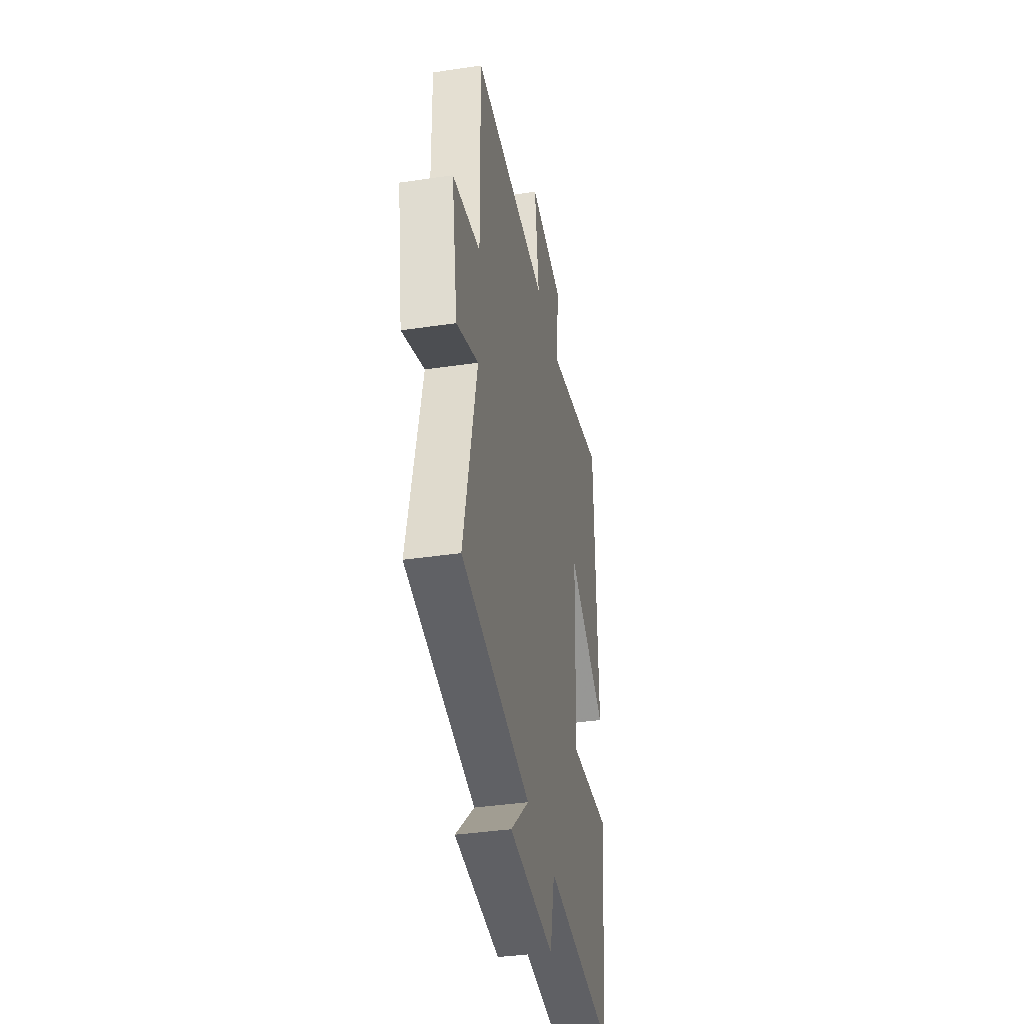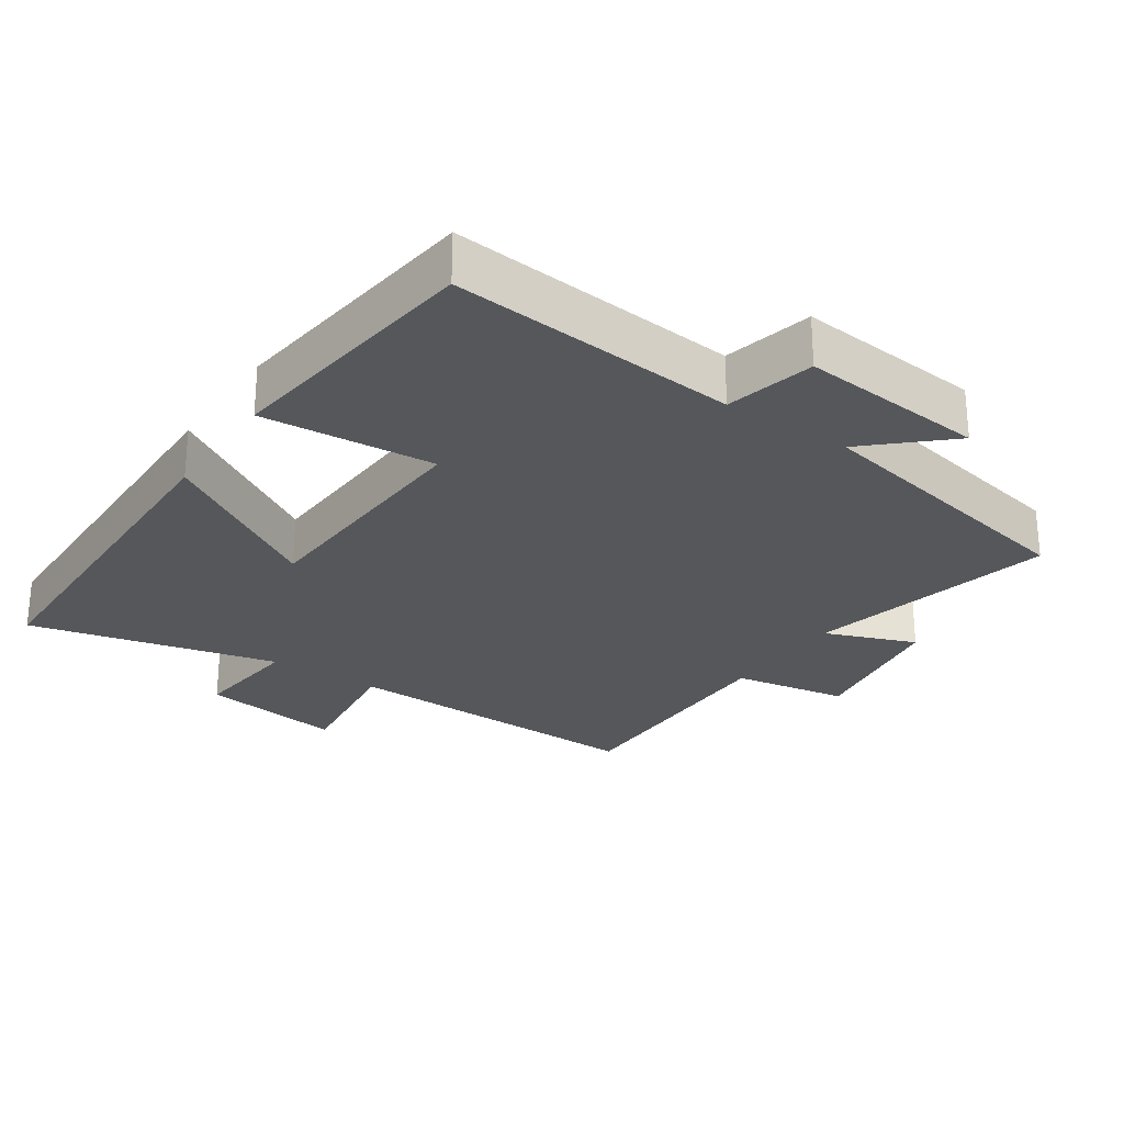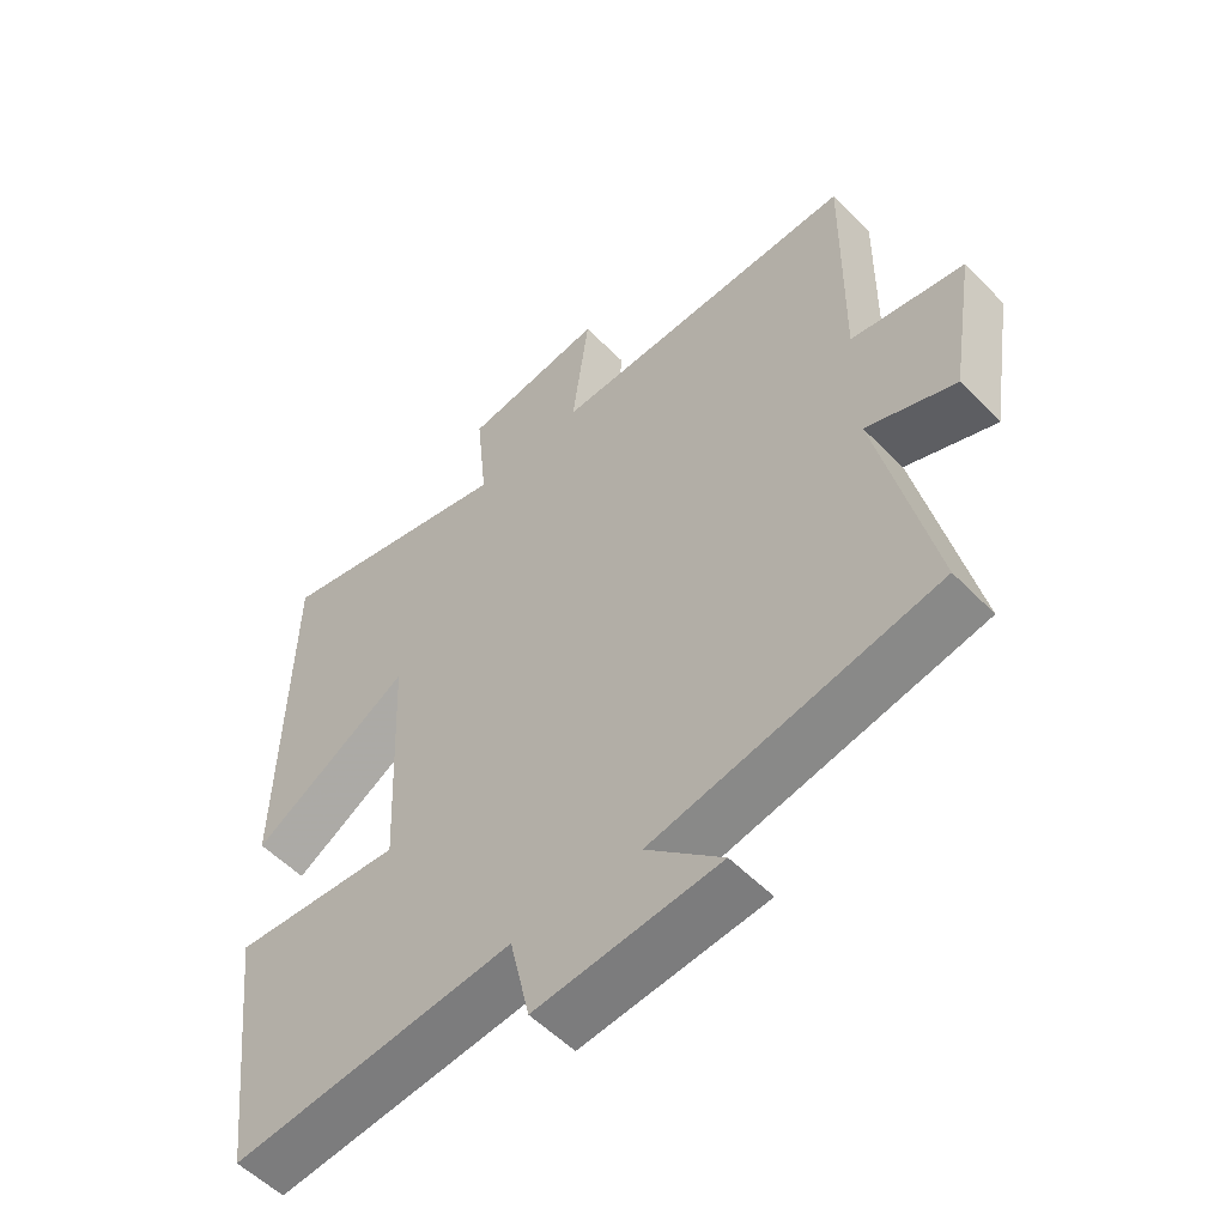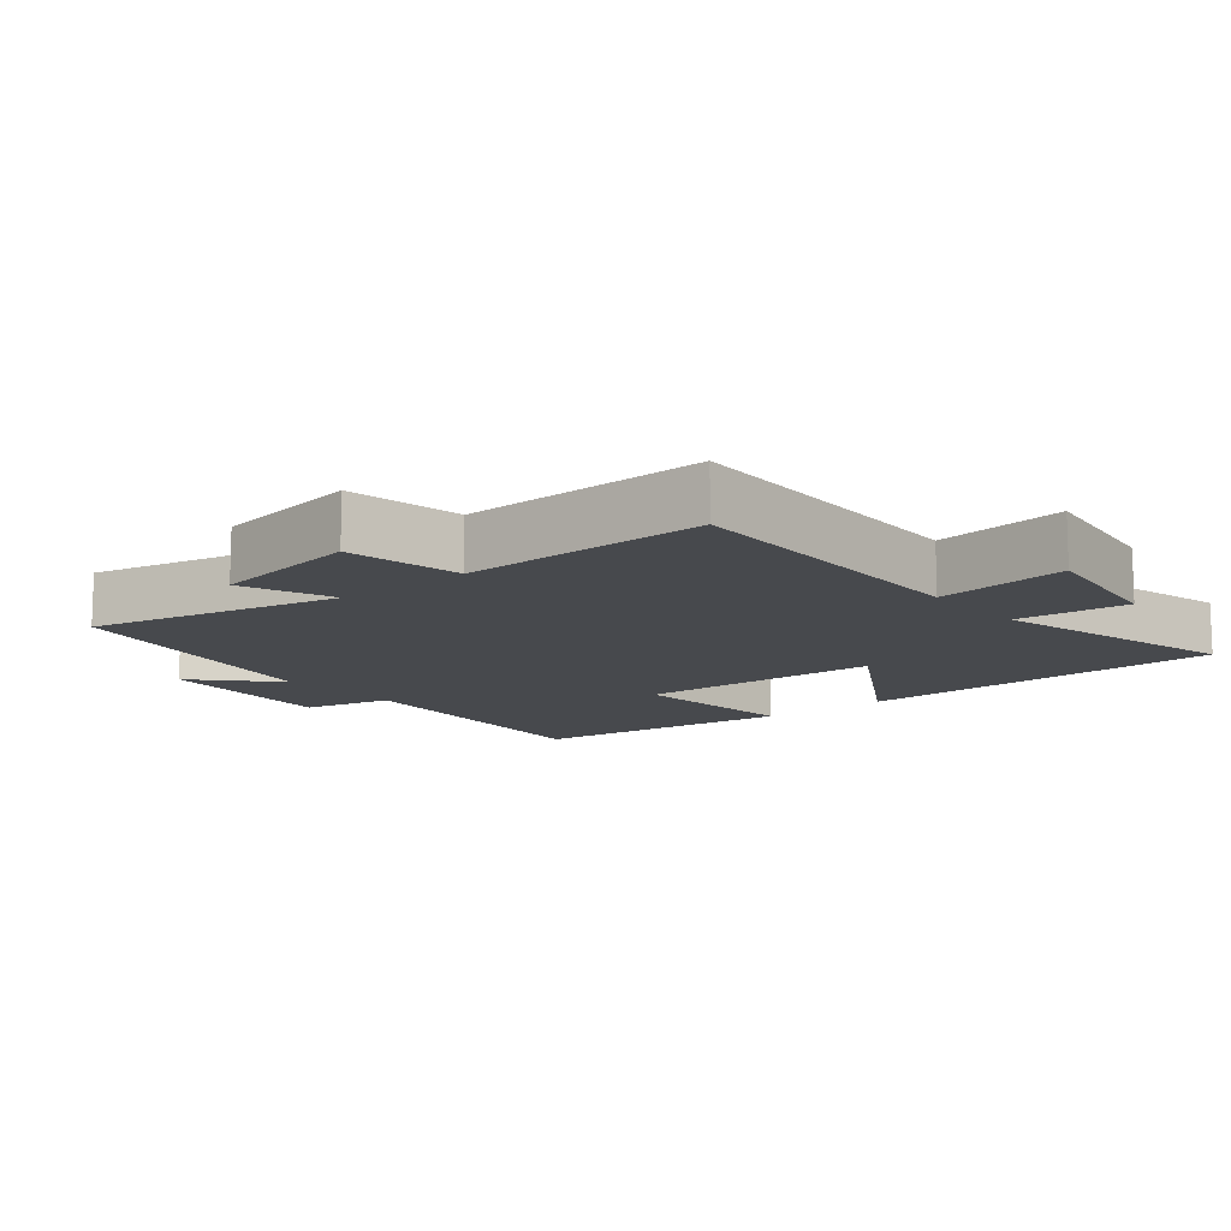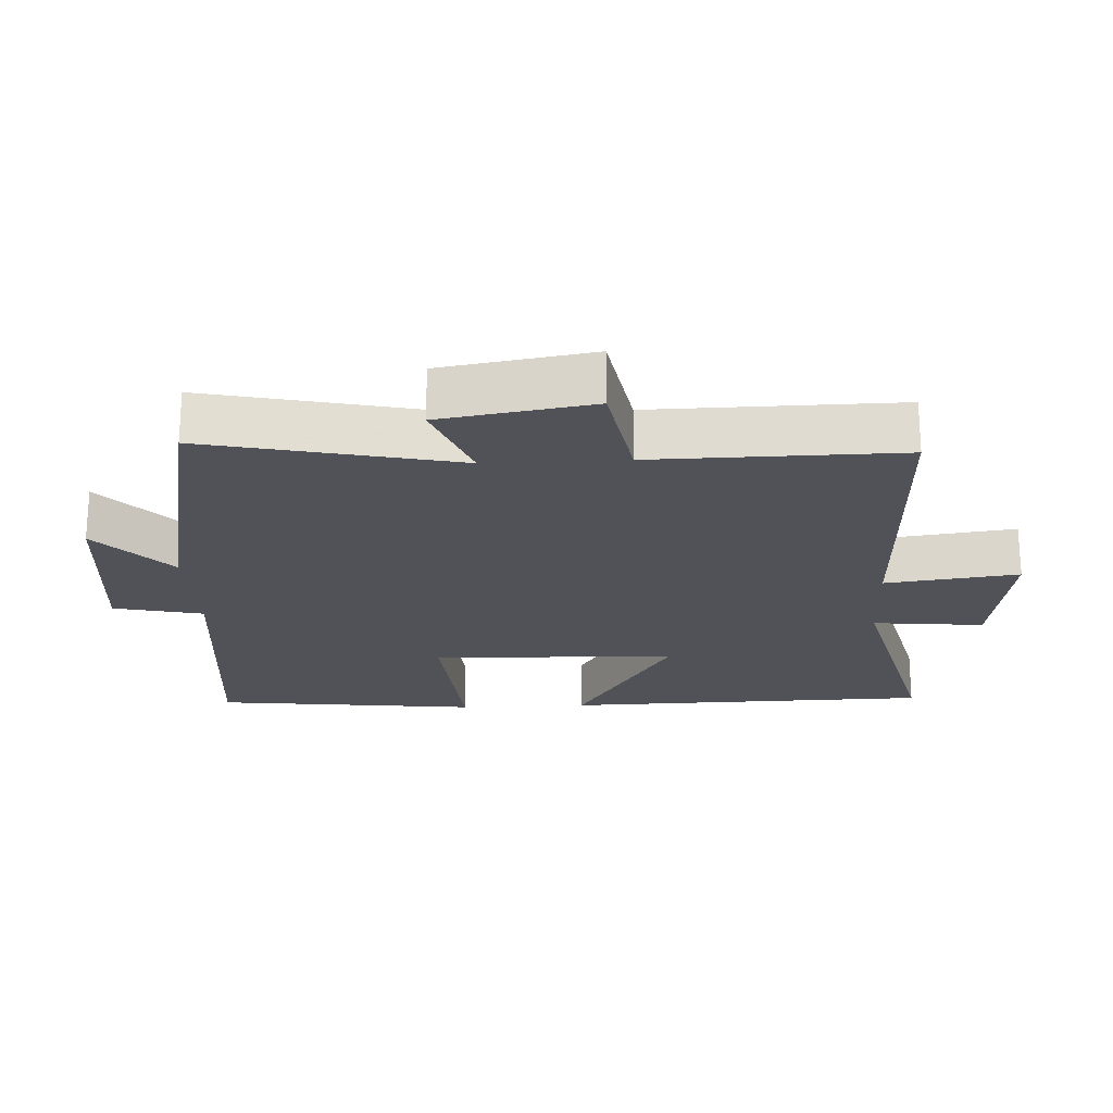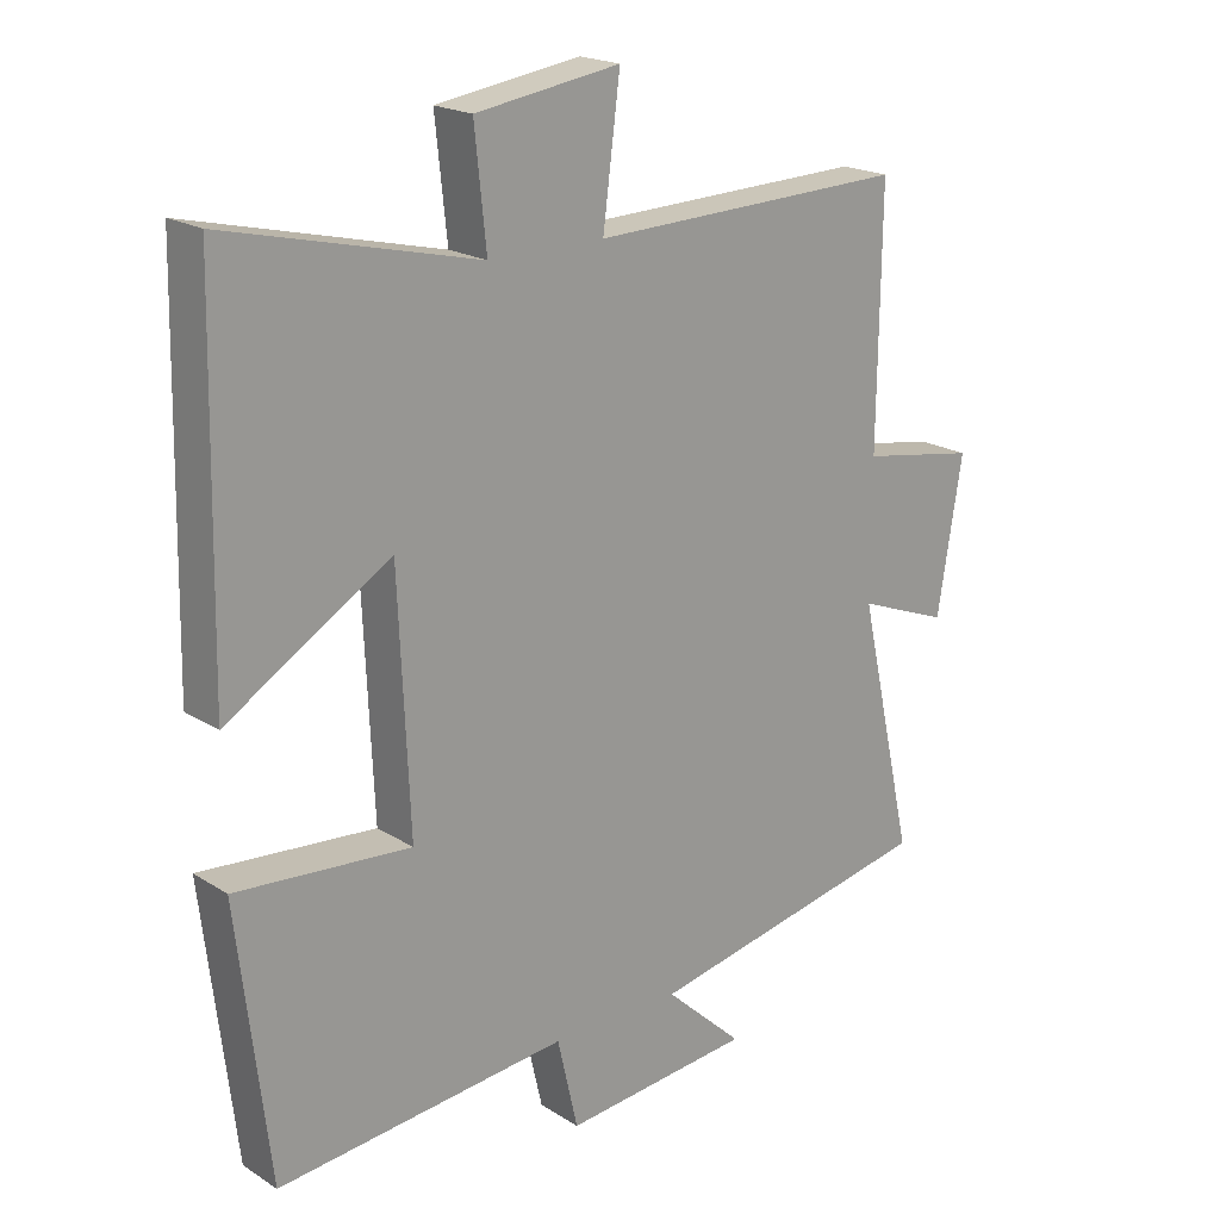
<metadata>
{"format":"obj","ext":"obj","renderer":"f3d","projection":"perspective","resolution":1024,"background":"white","views":[{"elev":-37.9,"azim":-79.2,"up":"+Z"},{"elev":-26.4,"azim":145.9,"up":"+Y"},{"elev":-54.7,"azim":-136.9,"up":"+Z"},{"elev":-12.0,"azim":-50.1,"up":"+Y"},{"elev":-21.6,"azim":-87.0,"up":"+Y"},{"elev":19.9,"azim":139.1,"up":"+Z"}]}
</metadata>
<code>
v -0.582 0.07 -0.414
v -0.5 0.07 -0.048
v -0.633 0.07 -0.099
v -0.669 0.07 0.123
v -0.5 0.07 0.152
v -0.504 0.07 0.514
v -0.044 0.07 0.5
v -0.069 0.07 0.695
v 0.141 0.07 0.663
v 0.124 0.07 0.5
v 0.489 0.07 0.587
v 0.5 0.07 0.043
v 0.262 0.07 0.189
v 0.246 0.07 -0.171
v 0.5 0.07 -0.151
v 0.454 0.07 -0.541
v 0.031 0.07 -0.5
v 0.001 0.07 -0.631
v -0.273 0.07 -0.605
v -0.159 0.07 -0.5
v -0.582 0 -0.414
v -0.5 0 -0.048
v -0.633 0 -0.099
v -0.669 0 0.123
v -0.5 0 0.152
v -0.504 0 0.514
v -0.044 0 0.5
v -0.069 0 0.695
v 0.141 0 0.663
v 0.124 0 0.5
v 0.489 0 0.587
v 0.5 0 0.043
v 0.262 0 0.189
v 0.246 0 -0.171
v 0.5 0 -0.151
v 0.454 0 -0.541
v 0.031 0 -0.5
v 0.001 0 -0.631
v -0.273 0 -0.605
v -0.159 0 -0.5
f 17 18 19 20
f 17 20 1 2
f 14 15 16 17
f 13 14 17 2
f 10 11 12 13
f 10 13 2
f 7 8 9 10
f 7 10 2 3
f 5 6 7
f 5 7 3
f 3 4 5
f 40 39 38 37
f 22 21 40 37
f 37 36 35 34
f 22 37 34 33
f 33 32 31 30
f 22 33 30
f 30 29 28 27
f 23 22 30 27
f 27 26 25
f 23 27 25
f 25 24 23
f 1 21 22 2
f 2 22 23 3
f 3 23 24 4
f 4 24 25 5
f 5 25 26 6
f 6 26 27 7
f 7 27 28 8
f 8 28 29 9
f 9 29 30 10
f 10 30 31 11
f 11 31 32 12
f 12 32 33 13
f 13 33 34 14
f 14 34 35 15
f 15 35 36 16
f 16 36 37 17
f 17 37 38 18
f 18 38 39 19
f 19 39 40 20
f 20 40 21 1

</code>
